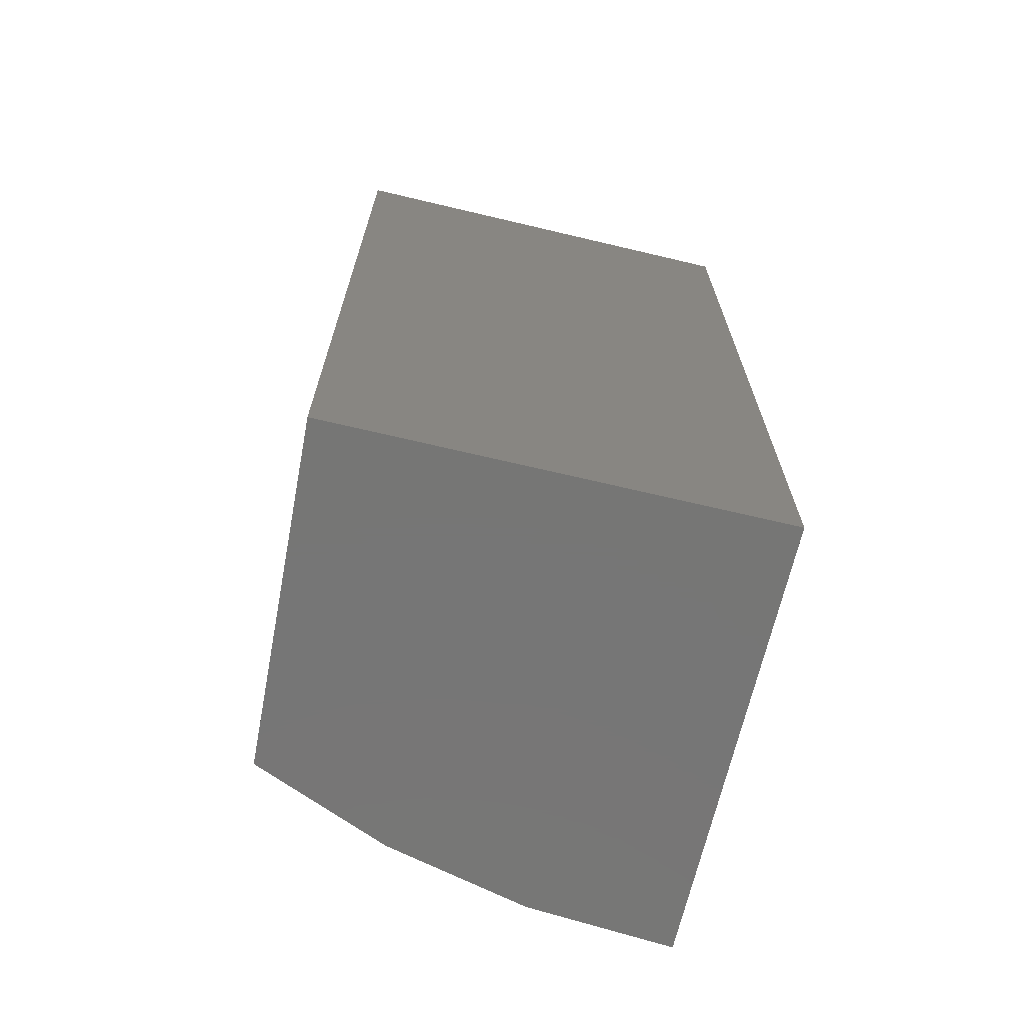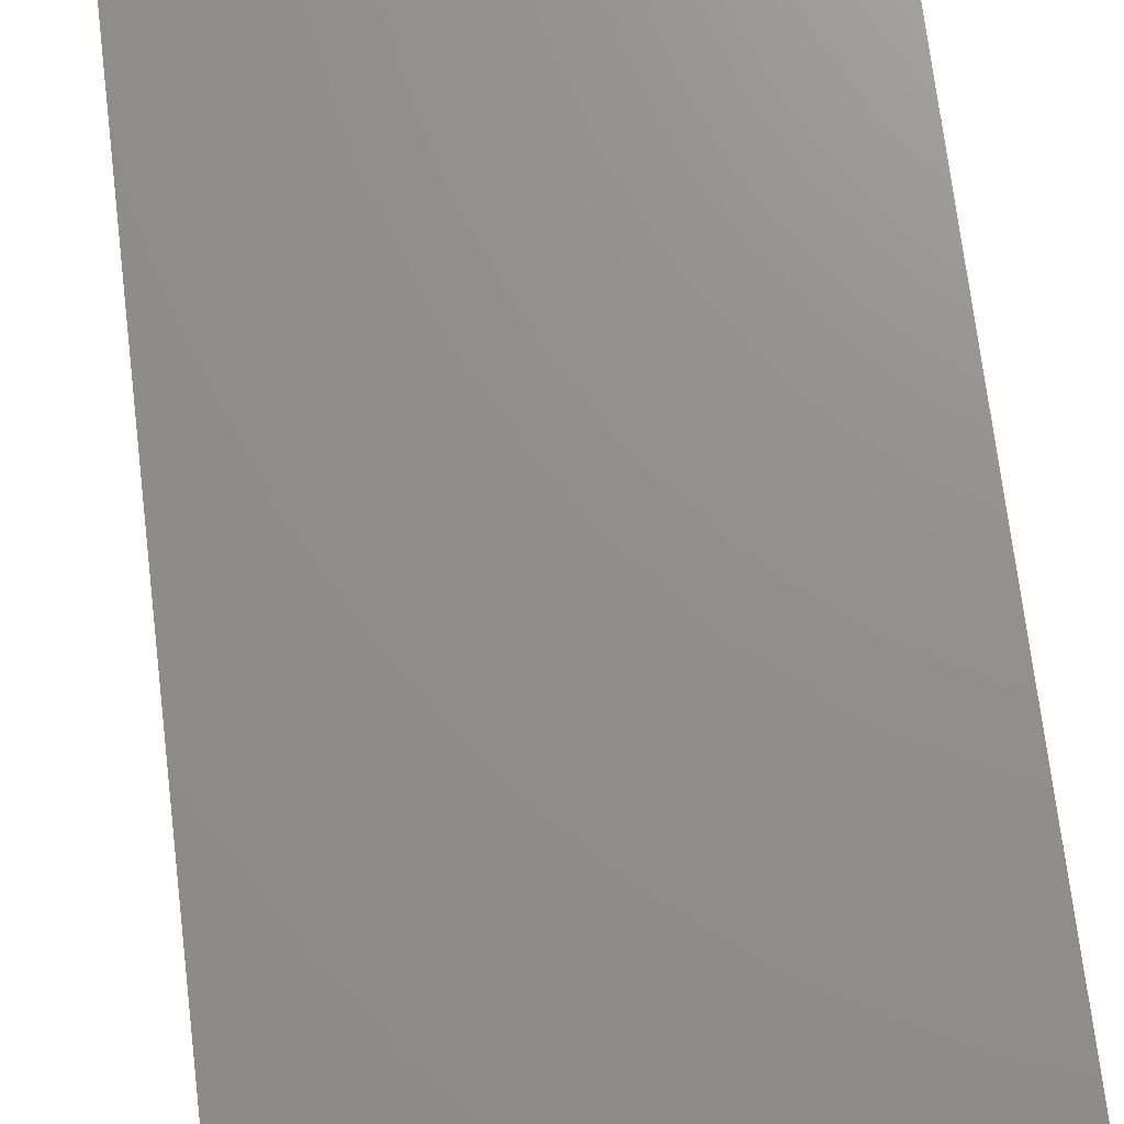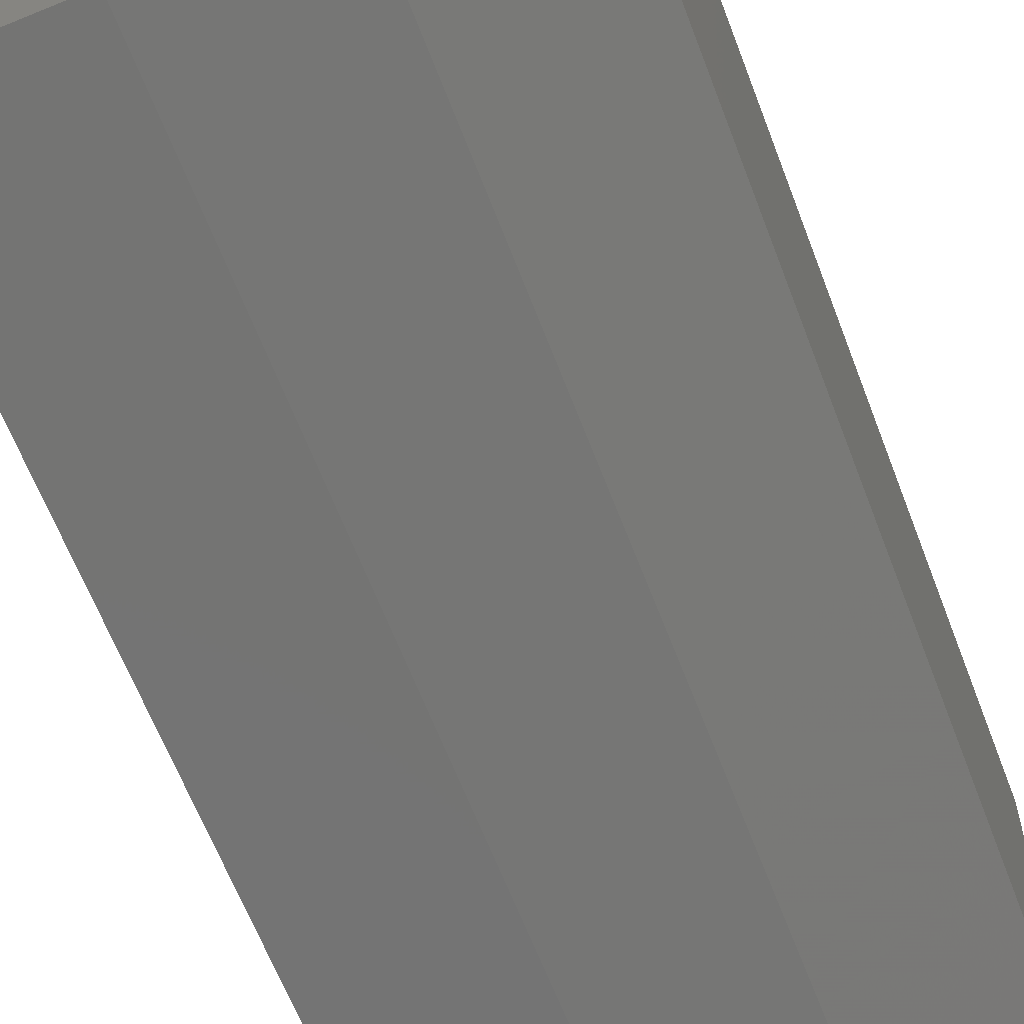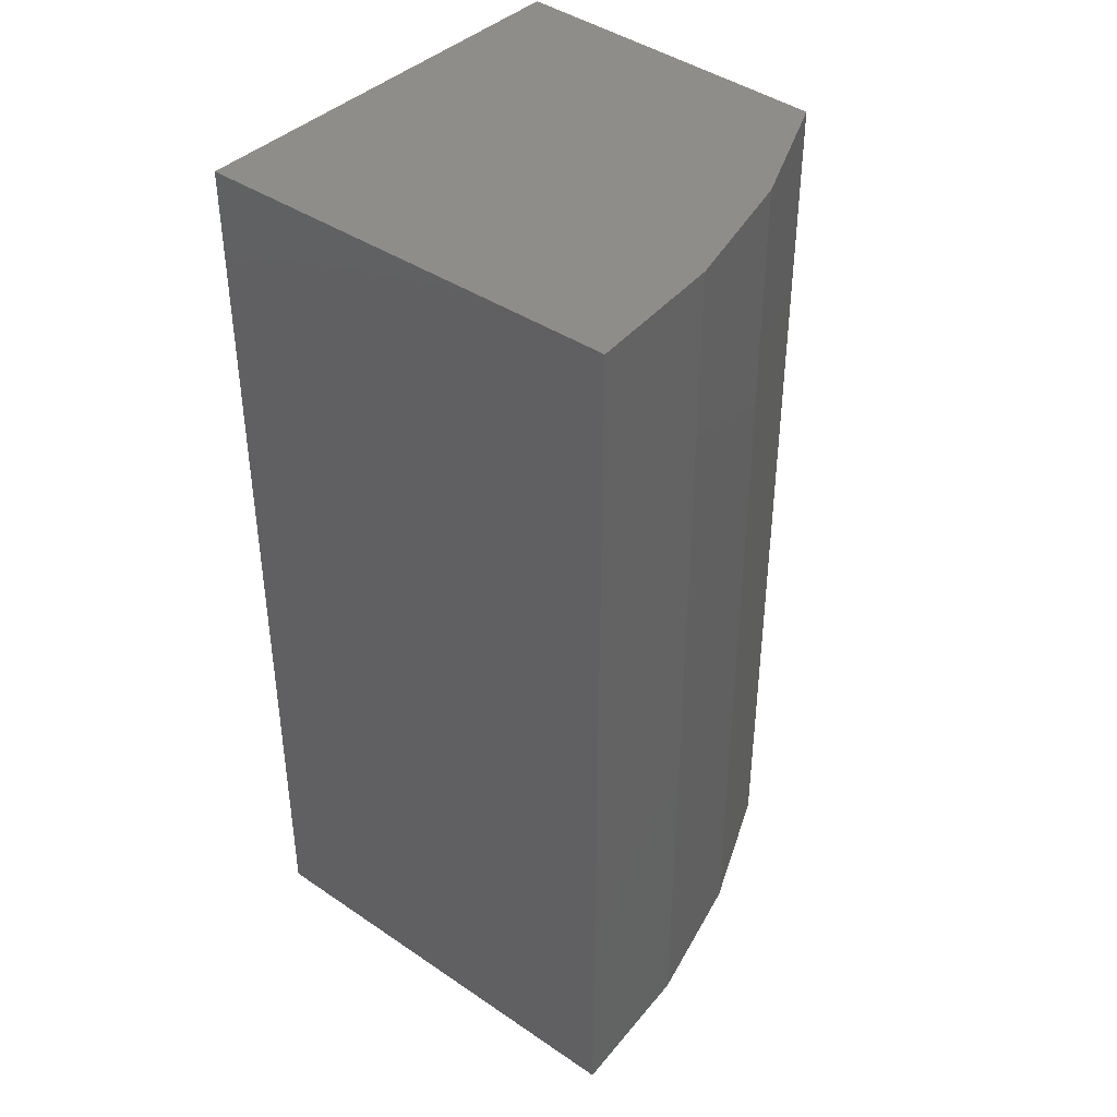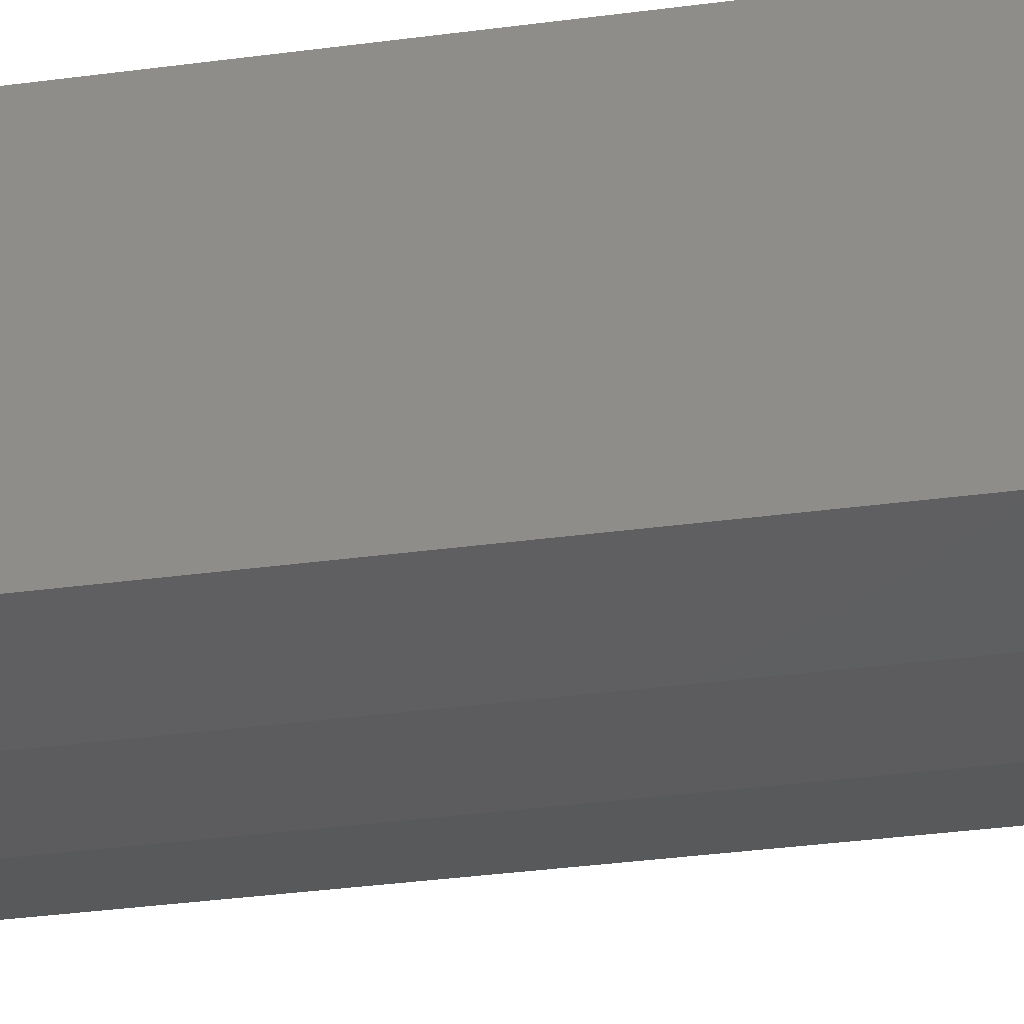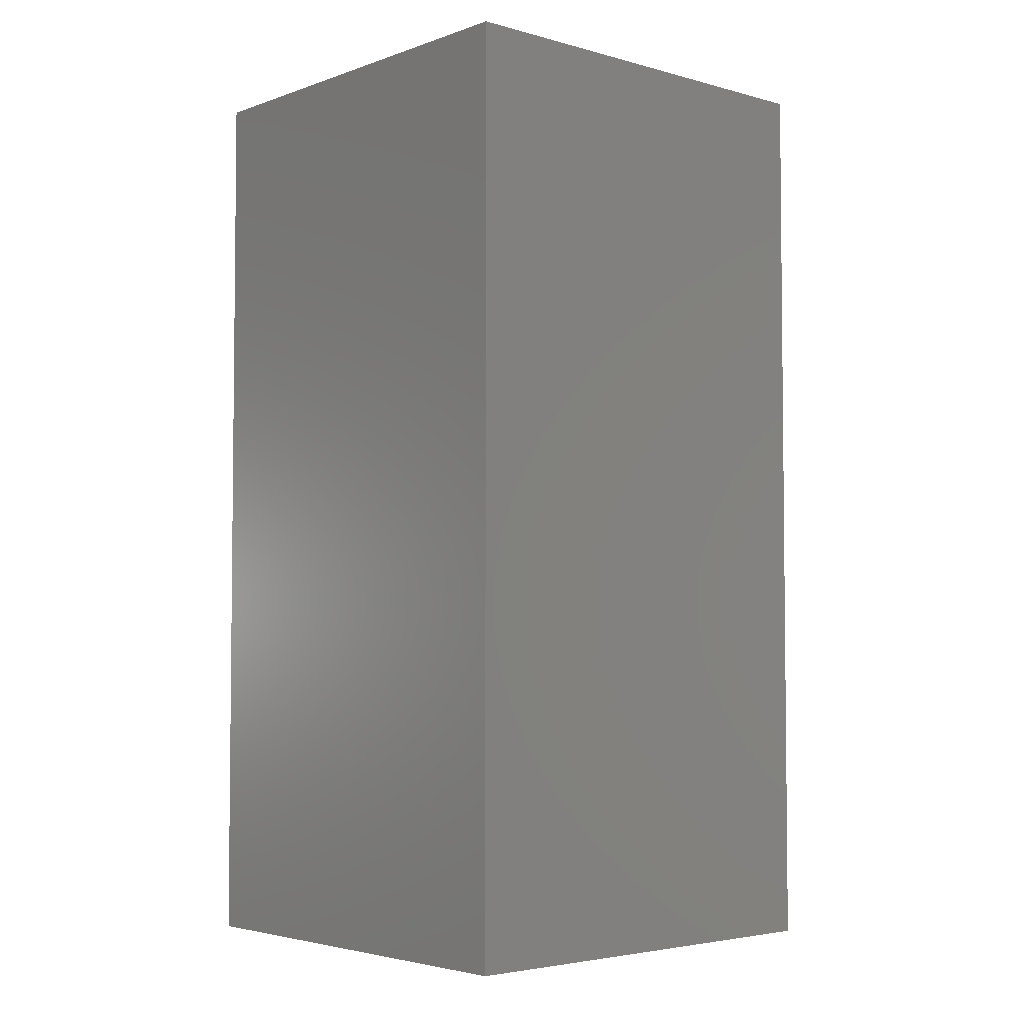
<metadata>
{"format":"stl","ext":"stl","renderer":"f3d","projection":"perspective","resolution":1024,"background":"white","views":[{"elev":-68.7,"azim":169.5,"up":"+Z"},{"elev":71.4,"azim":-6.9,"up":"+Y"},{"elev":-63.1,"azim":20.8,"up":"+Y"},{"elev":40.2,"azim":-47.4,"up":"+Z"},{"elev":-46.1,"azim":-81.9,"up":"+Y"},{"elev":-3.9,"azim":-128.8,"up":"+Z"}]}
</metadata>
<code>
# stl→obj: 32 verts, 60 faces
v 0.03627 -0.03286 -0.7026
v 0.03627 -0.03286 0.7026
v 0.7026 1.649e-16 -0.7026
v 0.7026 3.212e-16 0.7026
v 0.7026 -0.5144 0.7026
v 0.7026 -0.5144 -0.2763
v 0.7026 -0.5144 -0.4342
v 0.7026 -0.5144 -0.4658
v 0.7026 -0.5144 -0.6237
v 0.7026 -0.5144 -0.6395
v 0.7026 -0.5144 -0.7026
v 0.06922 -0.7009 -0.7026
v 0.5023 -0.6098 -0.7026
v 0.2893 -0.6725 -0.7026
v 0.06922 -0.7009 0.7026
v 0.5023 -0.6098 0.7026
v 0.2893 -0.6725 0.7026
v 0.06922 -0.7009 -0.6395
v 0.06922 -0.7009 -0.6237
v 0.06922 -0.7009 -0.4658
v 0.06922 -0.7009 -0.4342
v 0.06922 -0.7009 -0.2763
v 0.5023 -0.6098 -0.6395
v 0.2893 -0.6725 -0.6395
v 0.5023 -0.6098 -0.2763
v 0.2893 -0.6725 -0.2763
v 0.5023 -0.6098 -0.4342
v 0.2893 -0.6725 -0.4342
v 0.5023 -0.6098 -0.4658
v 0.2893 -0.6725 -0.4658
v 0.5023 -0.6098 -0.6237
v 0.2893 -0.6725 -0.6237
f 1 2 3
f 3 2 4
f 3 4 5
f 3 5 6
f 3 6 7
f 3 7 8
f 3 8 9
f 3 9 10
f 3 10 11
f 3 11 1
f 1 11 12
f 11 13 12
f 12 13 14
f 4 2 5
f 5 2 15
f 5 15 16
f 16 15 17
f 1 12 18
f 1 18 19
f 1 19 20
f 1 20 21
f 1 21 22
f 1 22 15
f 1 15 2
f 11 10 13
f 13 10 23
f 13 23 14
f 14 23 24
f 14 24 12
f 12 24 18
f 6 5 25
f 25 5 16
f 25 16 26
f 26 16 17
f 26 17 22
f 22 17 15
f 7 6 27
f 27 6 25
f 27 25 28
f 28 25 26
f 28 26 21
f 21 26 22
f 8 7 29
f 29 7 27
f 29 27 30
f 30 27 28
f 30 28 20
f 20 28 21
f 9 8 31
f 31 8 29
f 31 29 32
f 32 29 30
f 32 30 19
f 19 30 20
f 10 9 23
f 23 9 31
f 23 31 24
f 24 31 32
f 24 32 18
f 18 32 19

</code>
